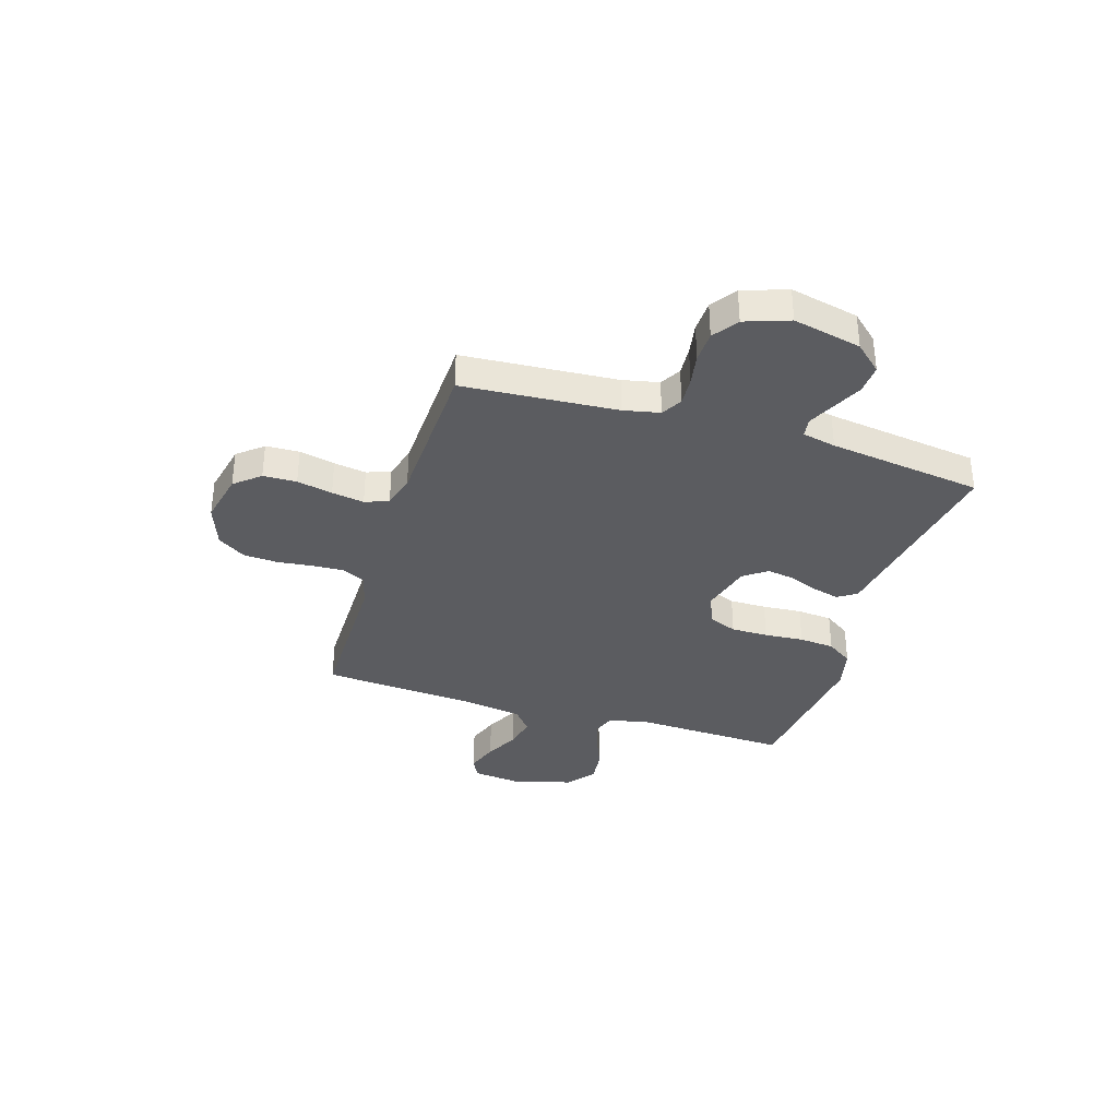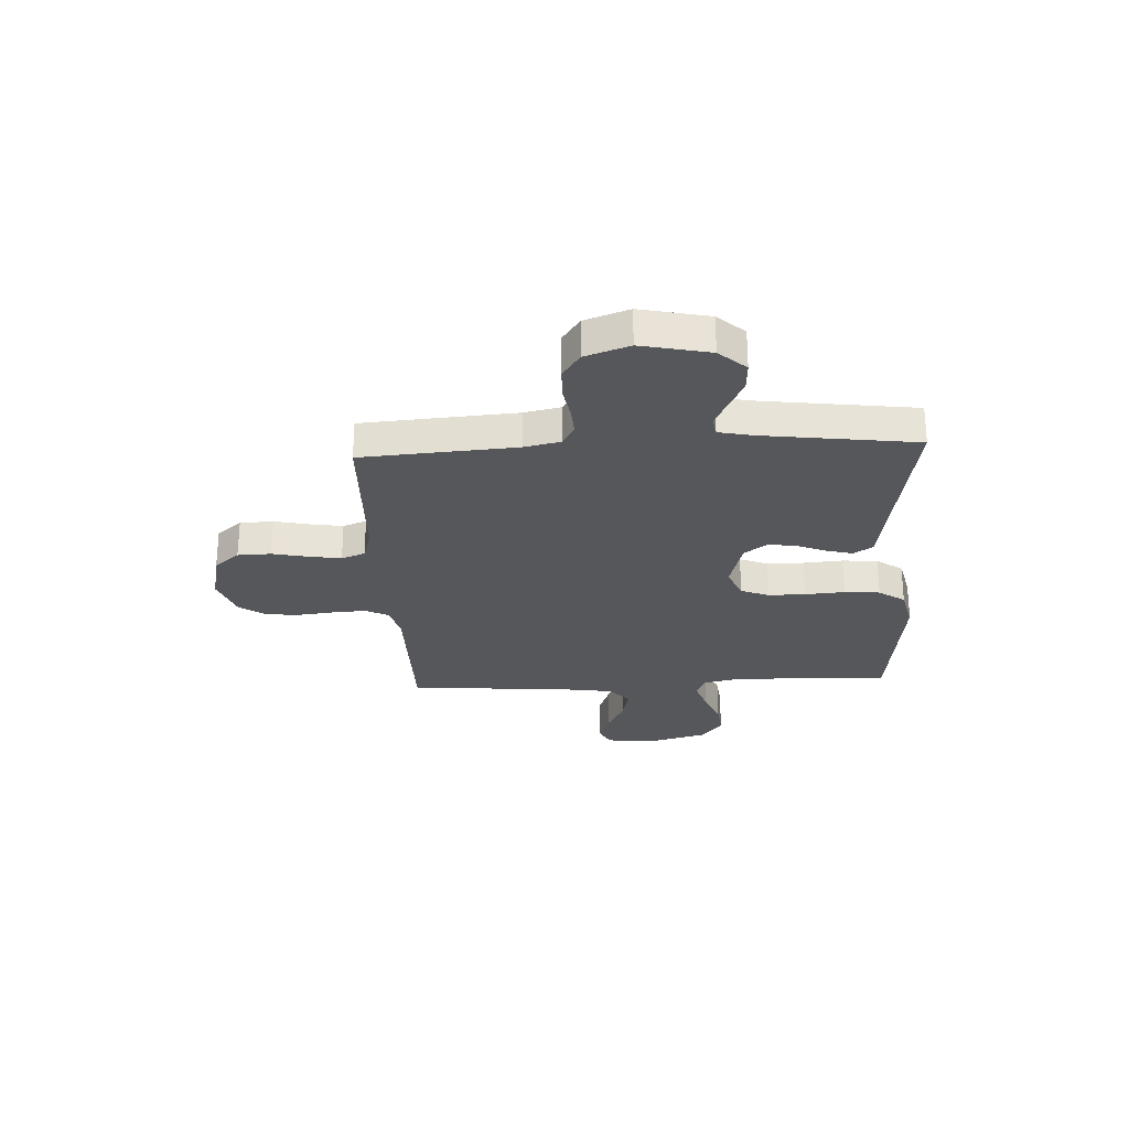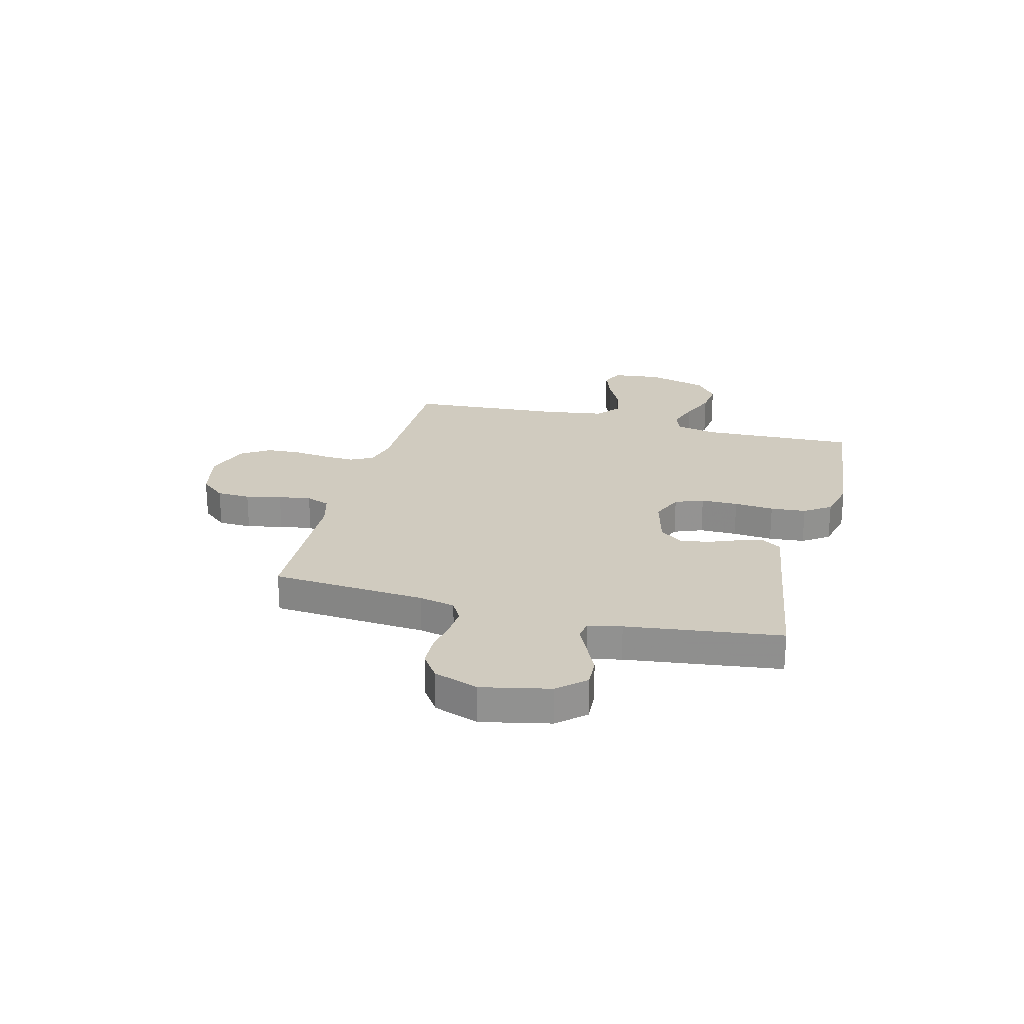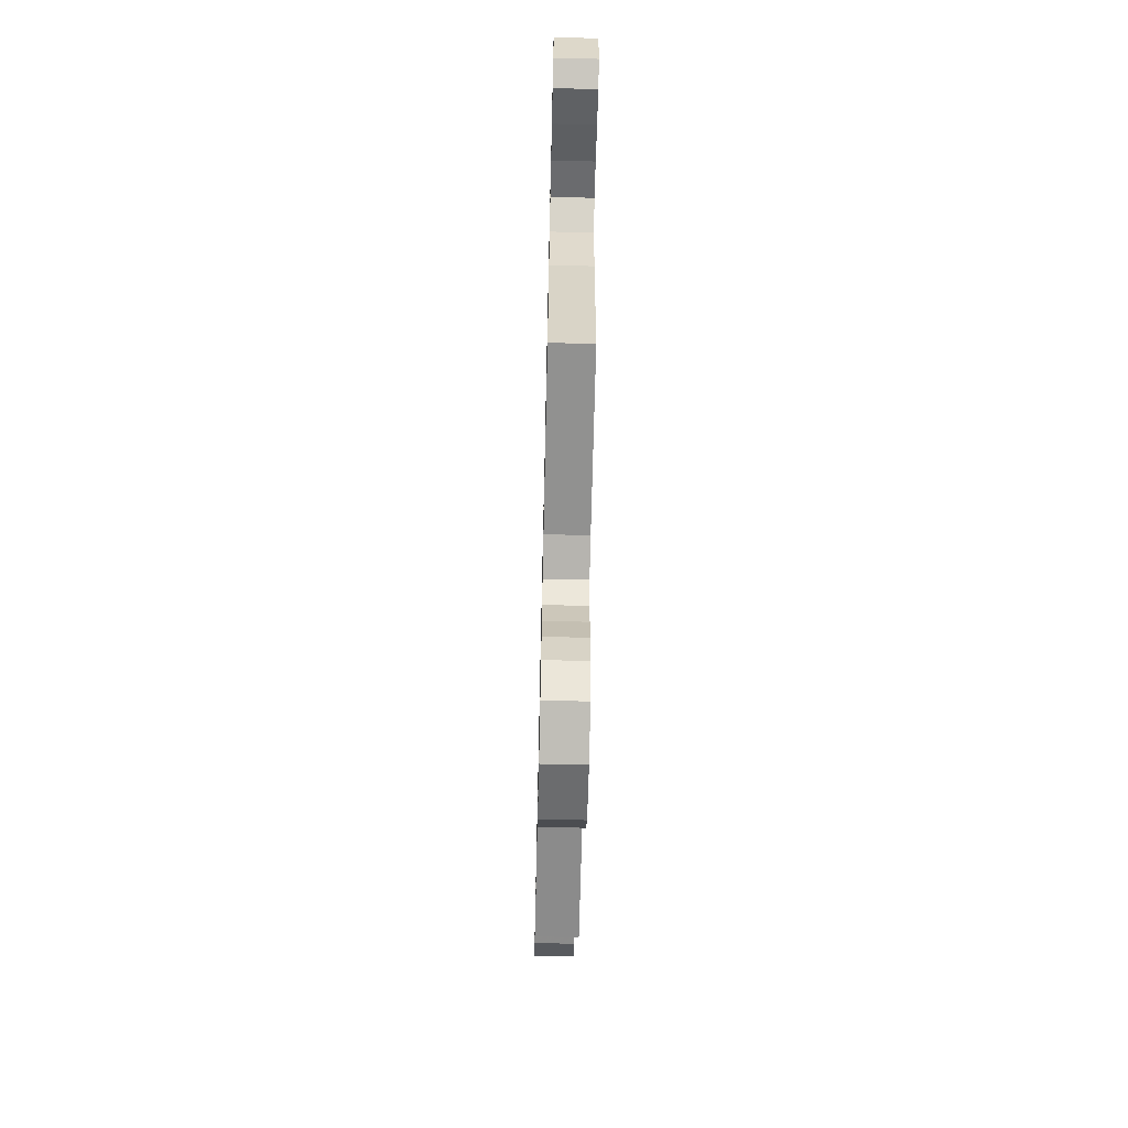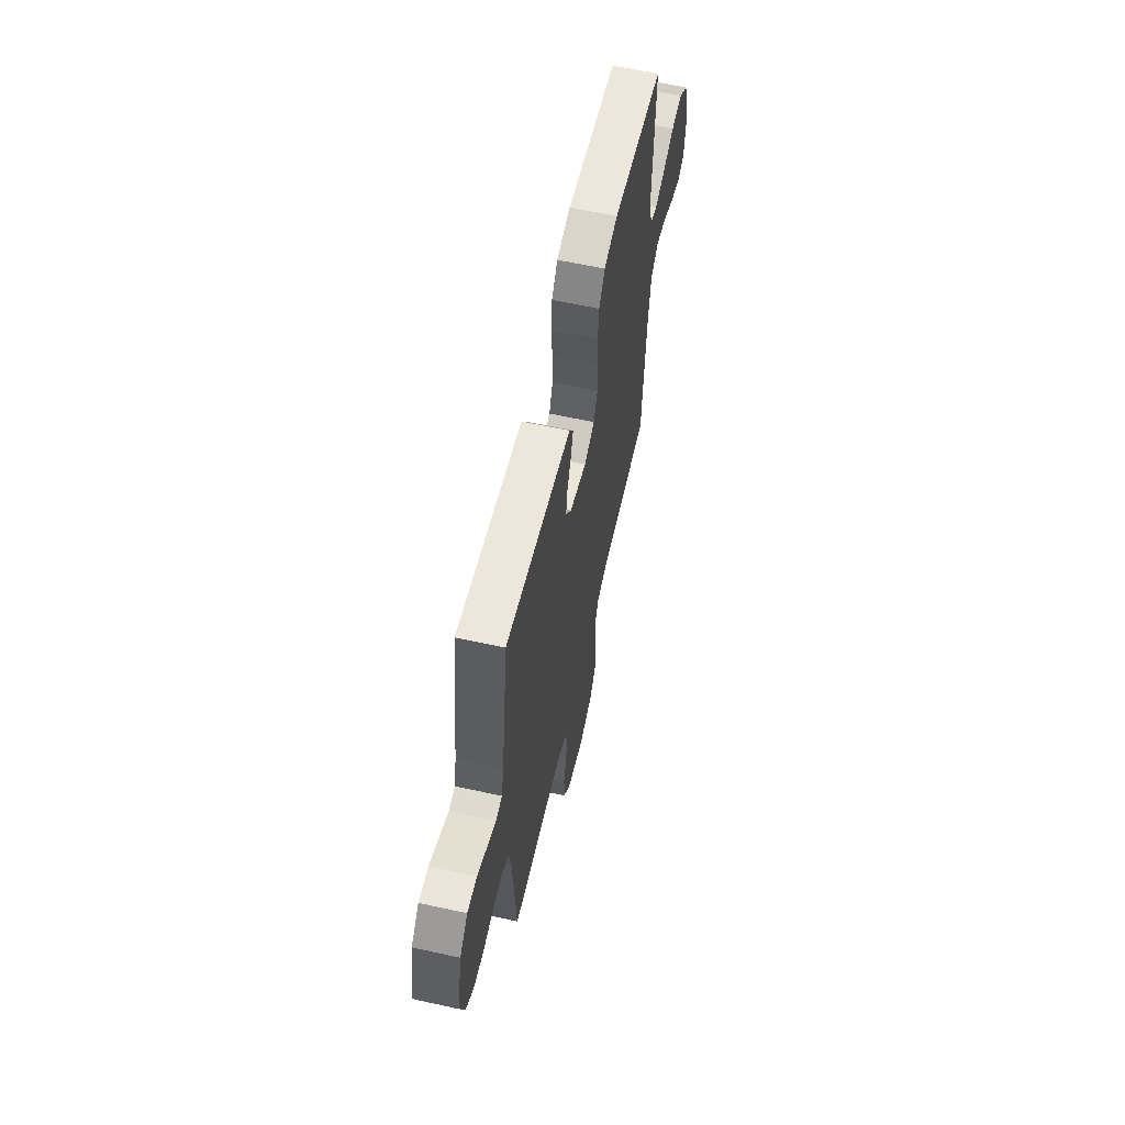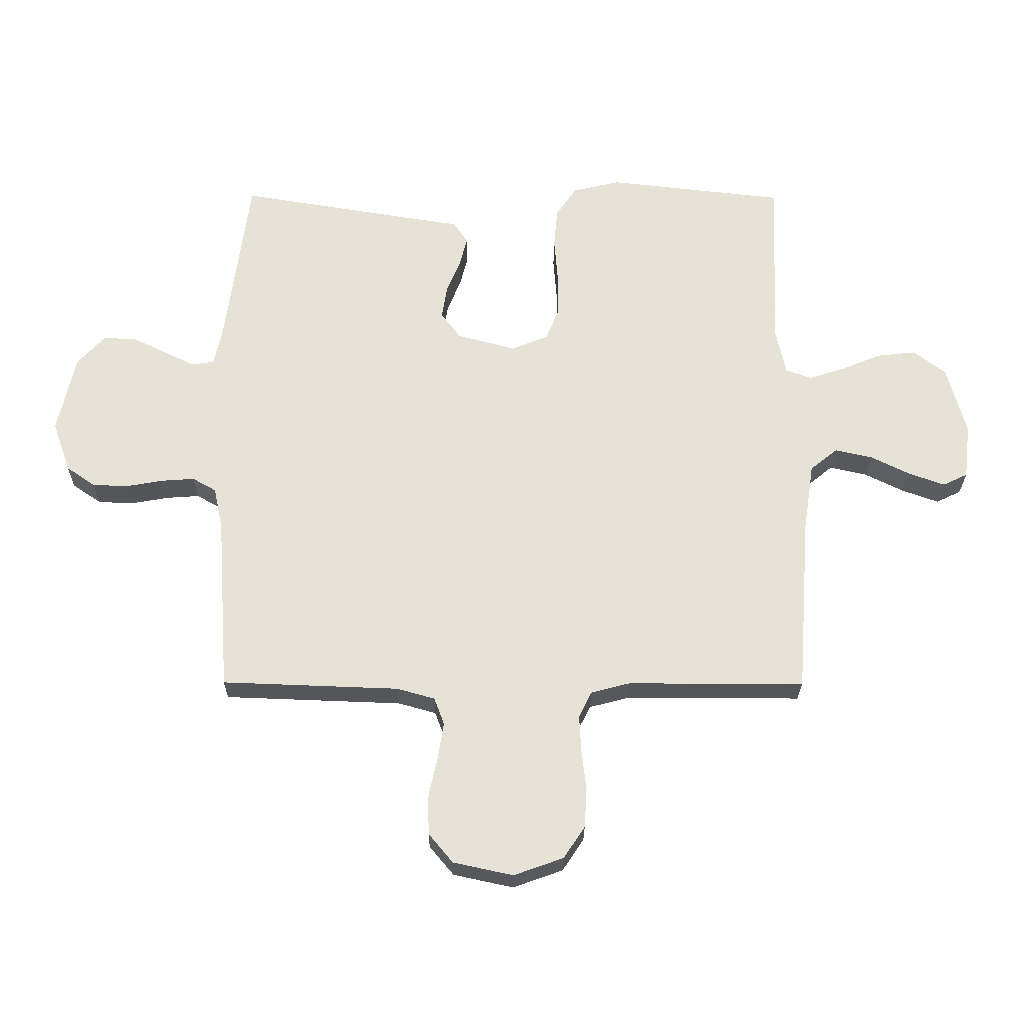
<metadata>
{"format":"obj","ext":"obj","renderer":"f3d","projection":"perspective","resolution":1024,"background":"white","views":[{"elev":-35.0,"azim":-107.3,"up":"+Y"},{"elev":-27.1,"azim":-87.0,"up":"+Y"},{"elev":23.7,"azim":-75.3,"up":"+Y"},{"elev":-65.9,"azim":88.7,"up":"+Z"},{"elev":60.9,"azim":-77.3,"up":"+Z"},{"elev":-25.8,"azim":-0.4,"up":"+Z"}]}
</metadata>
<code>
v -0.5 0.07 -0.5
v -0.521 0.07 -0.2
v -0.536 0.07 -0.13
v -0.576 0.07 -0.107
v -0.632 0.07 -0.111
v -0.694 0.07 -0.122
v -0.755 0.07 -0.12
v -0.804 0.07 -0.086
v -0.834 0.07 0
v -0.805 0.07 0.133
v -0.758 0.07 0.185
v -0.701 0.07 0.182
v -0.643 0.07 0.154
v -0.591 0.07 0.129
v -0.554 0.07 0.135
v -0.54 0.07 0.2
v -0.5 0.07 0.5
v -0.2 0.07 0.451
v -0.112 0.07 0.437
v -0.088 0.07 0.4
v -0.101 0.07 0.35
v -0.124 0.07 0.293
v -0.133 0.07 0.237
v -0.1 0.07 0.192
v 0 0.07 0.165
v 0.062 0.07 0.191
v 0.084 0.07 0.246
v 0.084 0.07 0.318
v 0.078 0.07 0.395
v 0.084 0.07 0.464
v 0.119 0.07 0.515
v 0.2 0.07 0.534
v 0.5 0.07 0.5
v 0.488 0.07 0.2
v 0.505 0.07 0.121
v 0.548 0.07 0.105
v 0.61 0.07 0.125
v 0.678 0.07 0.153
v 0.744 0.07 0.16
v 0.798 0.07 0.118
v 0.83 0.07 0
v 0.819 0.07 -0.094
v 0.777 0.07 -0.114
v 0.716 0.07 -0.092
v 0.649 0.07 -0.059
v 0.586 0.07 -0.045
v 0.54 0.07 -0.082
v 0.522 0.07 -0.2
v 0.5 0.07 -0.5
v 0.2 0.07 -0.5
v 0.135 0.07 -0.517
v 0.113 0.07 -0.561
v 0.116 0.07 -0.623
v 0.124 0.07 -0.692
v 0.12 0.07 -0.759
v 0.084 0.07 -0.813
v 0 0.07 -0.843
v -0.101 0.07 -0.821
v -0.142 0.07 -0.772
v -0.144 0.07 -0.707
v -0.129 0.07 -0.638
v -0.119 0.07 -0.575
v -0.136 0.07 -0.529
v -0.2 0.07 -0.511
v -0.5 0 -0.5
v -0.521 0 -0.2
v -0.536 0 -0.13
v -0.576 0 -0.107
v -0.632 0 -0.111
v -0.694 0 -0.122
v -0.755 0 -0.12
v -0.804 0 -0.086
v -0.834 0 0
v -0.805 0 0.133
v -0.758 0 0.185
v -0.701 0 0.182
v -0.643 0 0.154
v -0.591 0 0.129
v -0.554 0 0.135
v -0.54 0 0.2
v -0.5 0 0.5
v -0.2 0 0.451
v -0.112 0 0.437
v -0.088 0 0.4
v -0.101 0 0.35
v -0.124 0 0.293
v -0.133 0 0.237
v -0.1 0 0.192
v 0 0 0.165
v 0.062 0 0.191
v 0.084 0 0.246
v 0.084 0 0.318
v 0.078 0 0.395
v 0.084 0 0.464
v 0.119 0 0.515
v 0.2 0 0.534
v 0.5 0 0.5
v 0.488 0 0.2
v 0.505 0 0.121
v 0.548 0 0.105
v 0.61 0 0.125
v 0.678 0 0.153
v 0.744 0 0.16
v 0.798 0 0.118
v 0.83 0 0
v 0.819 0 -0.094
v 0.777 0 -0.114
v 0.716 0 -0.092
v 0.649 0 -0.059
v 0.586 0 -0.045
v 0.54 0 -0.082
v 0.522 0 -0.2
v 0.5 0 -0.5
v 0.2 0 -0.5
v 0.135 0 -0.517
v 0.113 0 -0.561
v 0.116 0 -0.623
v 0.124 0 -0.692
v 0.12 0 -0.759
v 0.084 0 -0.813
v 0 0 -0.843
v -0.101 0 -0.821
v -0.142 0 -0.772
v -0.144 0 -0.707
v -0.129 0 -0.638
v -0.119 0 -0.575
v -0.136 0 -0.529
v -0.2 0 -0.511
f 58 59 60 61
f 58 61 62
f 57 58 62
f 56 57 62 63
f 53 54 55 56
f 52 53 56 63
f 48 49 50
f 47 48 50 51
f 42 43 44 45
f 42 45 46
f 41 42 46
f 40 41 46
f 37 38 39 40
f 36 37 40 46
f 35 36 46 47
f 31 32 33 34
f 28 29 30 31
f 27 28 31 34
f 26 27 34 35
f 19 20 21 22
f 18 19 22 23
f 16 17 18 23
f 15 16 23 24
f 10 11 12 13
f 10 13 14
f 9 10 14
f 5 6 7 8
f 4 5 8 9
f 64 1 2
f 64 2 3
f 51 52 63 64
f 51 64 3
f 47 51 3
f 25 26 35 47
f 25 47 3 4
f 14 15 24 25
f 4 9 14 25
f 125 124 123 122
f 126 125 122
f 126 122 121
f 127 126 121 120
f 120 119 118 117
f 127 120 117 116
f 114 113 112
f 115 114 112 111
f 109 108 107 106
f 110 109 106
f 110 106 105
f 110 105 104
f 104 103 102 101
f 110 104 101 100
f 111 110 100 99
f 98 97 96 95
f 95 94 93 92
f 98 95 92 91
f 99 98 91 90
f 86 85 84 83
f 87 86 83 82
f 87 82 81 80
f 88 87 80 79
f 77 76 75 74
f 78 77 74
f 78 74 73
f 72 71 70 69
f 73 72 69 68
f 66 65 128
f 67 66 128
f 128 127 116 115
f 67 128 115
f 67 115 111
f 111 99 90 89
f 68 67 111 89
f 89 88 79 78
f 89 78 73 68
f 1 65 66 2
f 2 66 67 3
f 3 67 68 4
f 4 68 69 5
f 5 69 70 6
f 6 70 71 7
f 7 71 72 8
f 8 72 73 9
f 9 73 74 10
f 10 74 75 11
f 11 75 76 12
f 12 76 77 13
f 13 77 78 14
f 14 78 79 15
f 15 79 80 16
f 16 80 81 17
f 17 81 82 18
f 18 82 83 19
f 19 83 84 20
f 20 84 85 21
f 21 85 86 22
f 22 86 87 23
f 23 87 88 24
f 24 88 89 25
f 25 89 90 26
f 26 90 91 27
f 27 91 92 28
f 28 92 93 29
f 29 93 94 30
f 30 94 95 31
f 31 95 96 32
f 32 96 97 33
f 33 97 98 34
f 34 98 99 35
f 35 99 100 36
f 36 100 101 37
f 37 101 102 38
f 38 102 103 39
f 39 103 104 40
f 40 104 105 41
f 41 105 106 42
f 42 106 107 43
f 43 107 108 44
f 44 108 109 45
f 45 109 110 46
f 46 110 111 47
f 47 111 112 48
f 48 112 113 49
f 49 113 114 50
f 50 114 115 51
f 51 115 116 52
f 52 116 117 53
f 53 117 118 54
f 54 118 119 55
f 55 119 120 56
f 56 120 121 57
f 57 121 122 58
f 58 122 123 59
f 59 123 124 60
f 60 124 125 61
f 61 125 126 62
f 62 126 127 63
f 63 127 128 64
f 64 128 65 1

</code>
